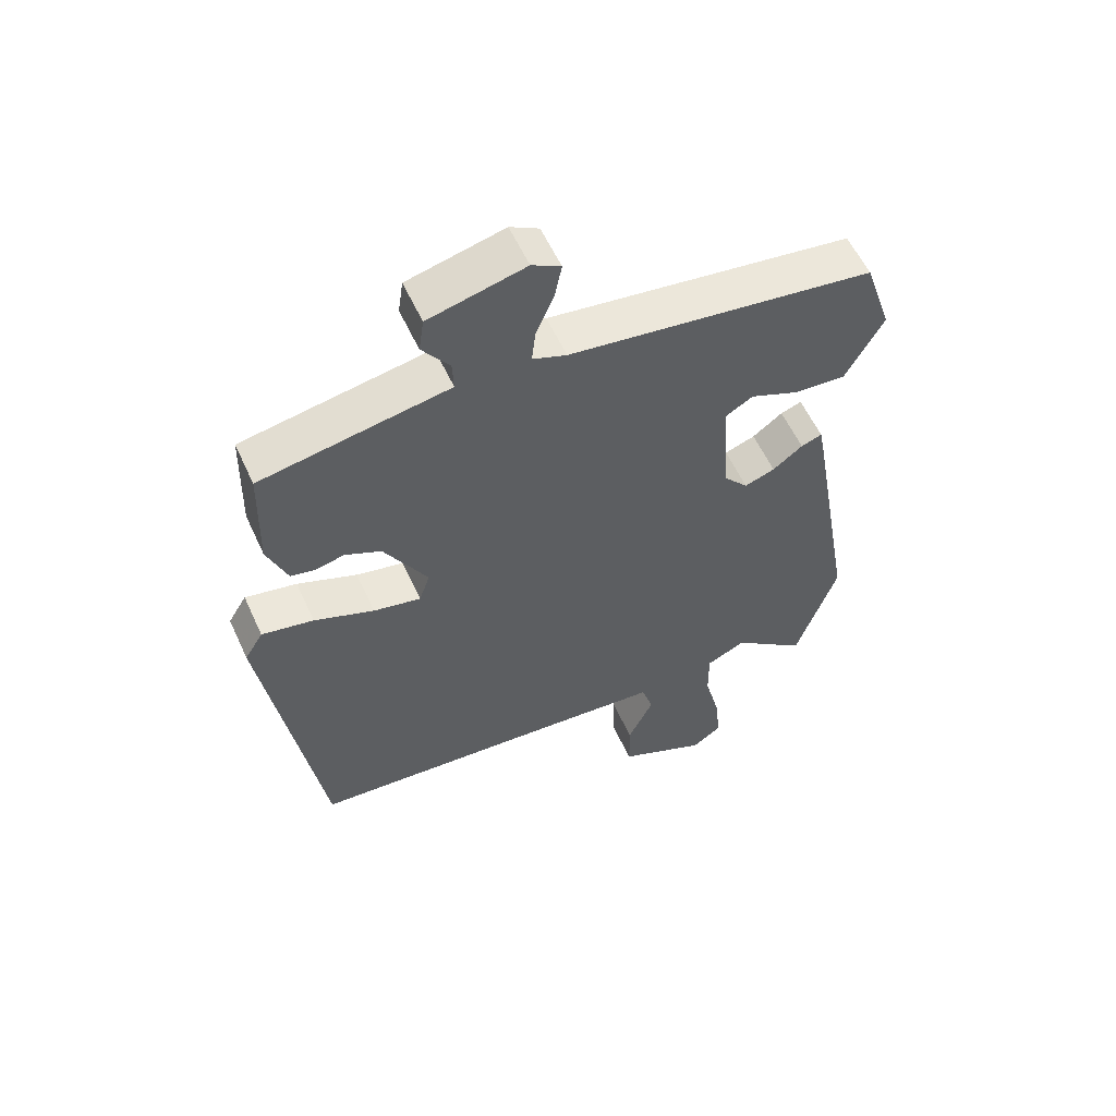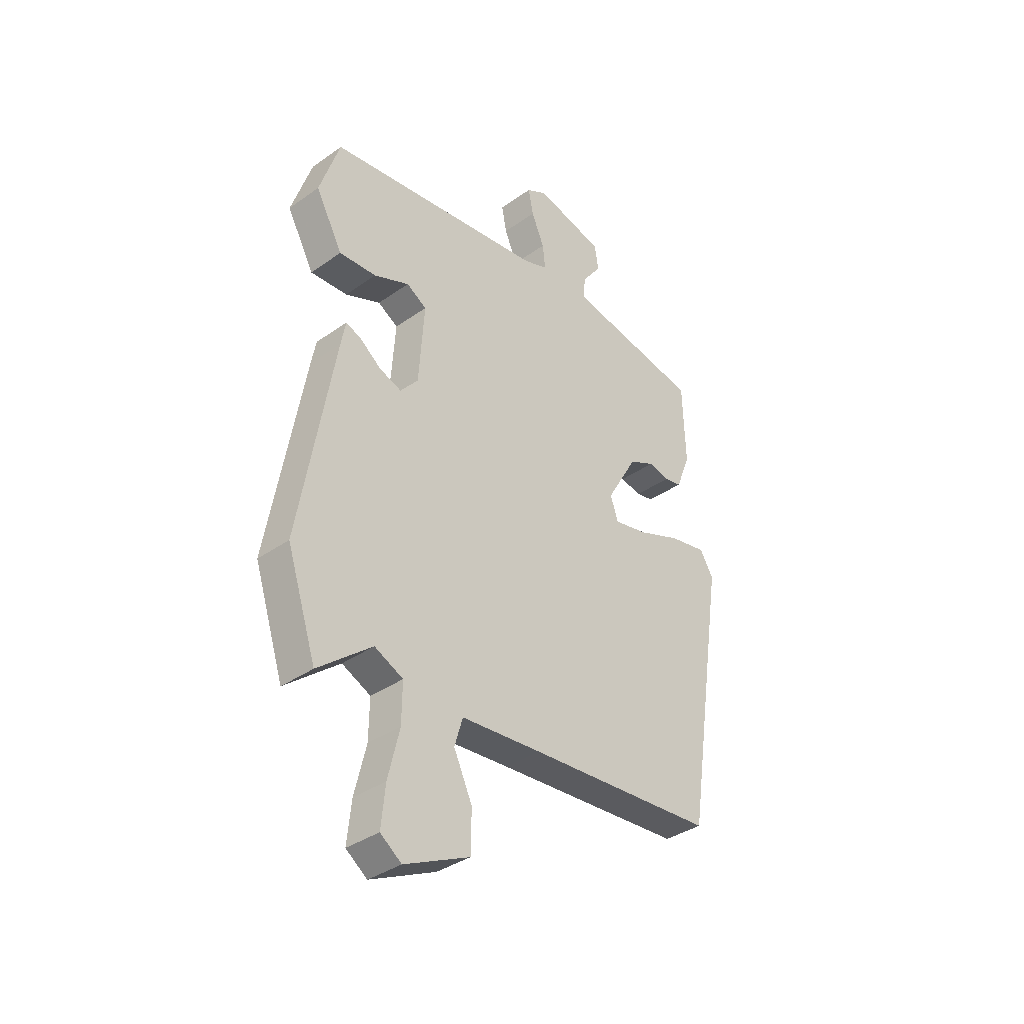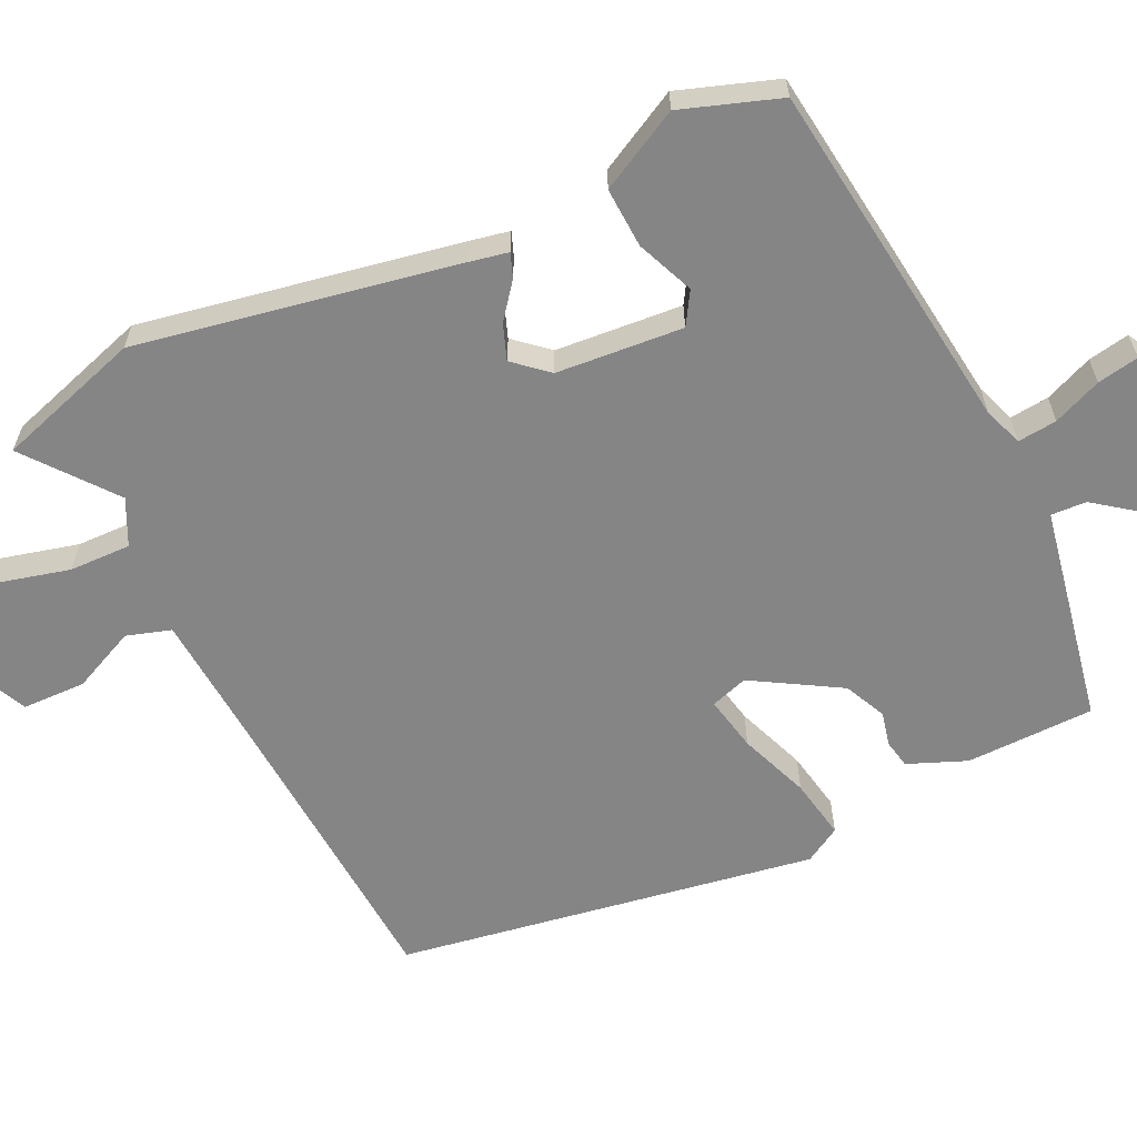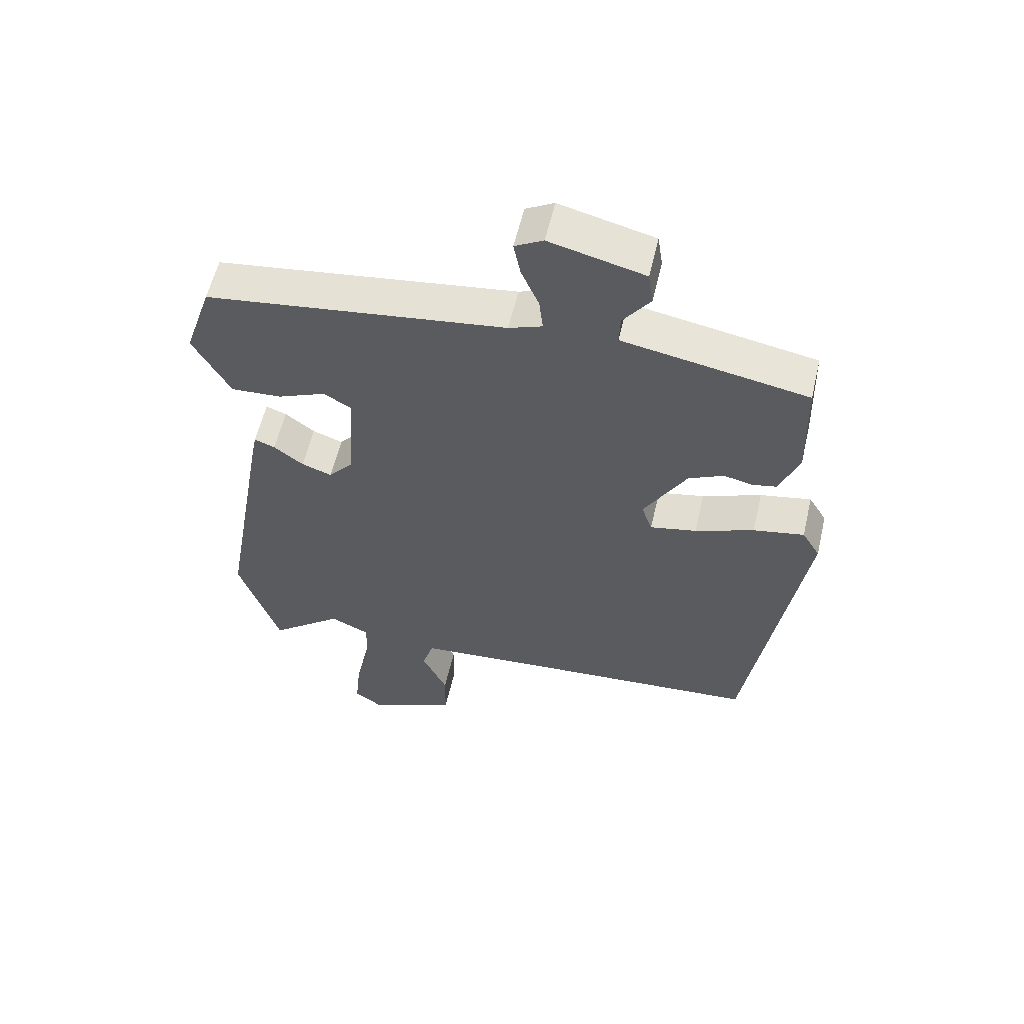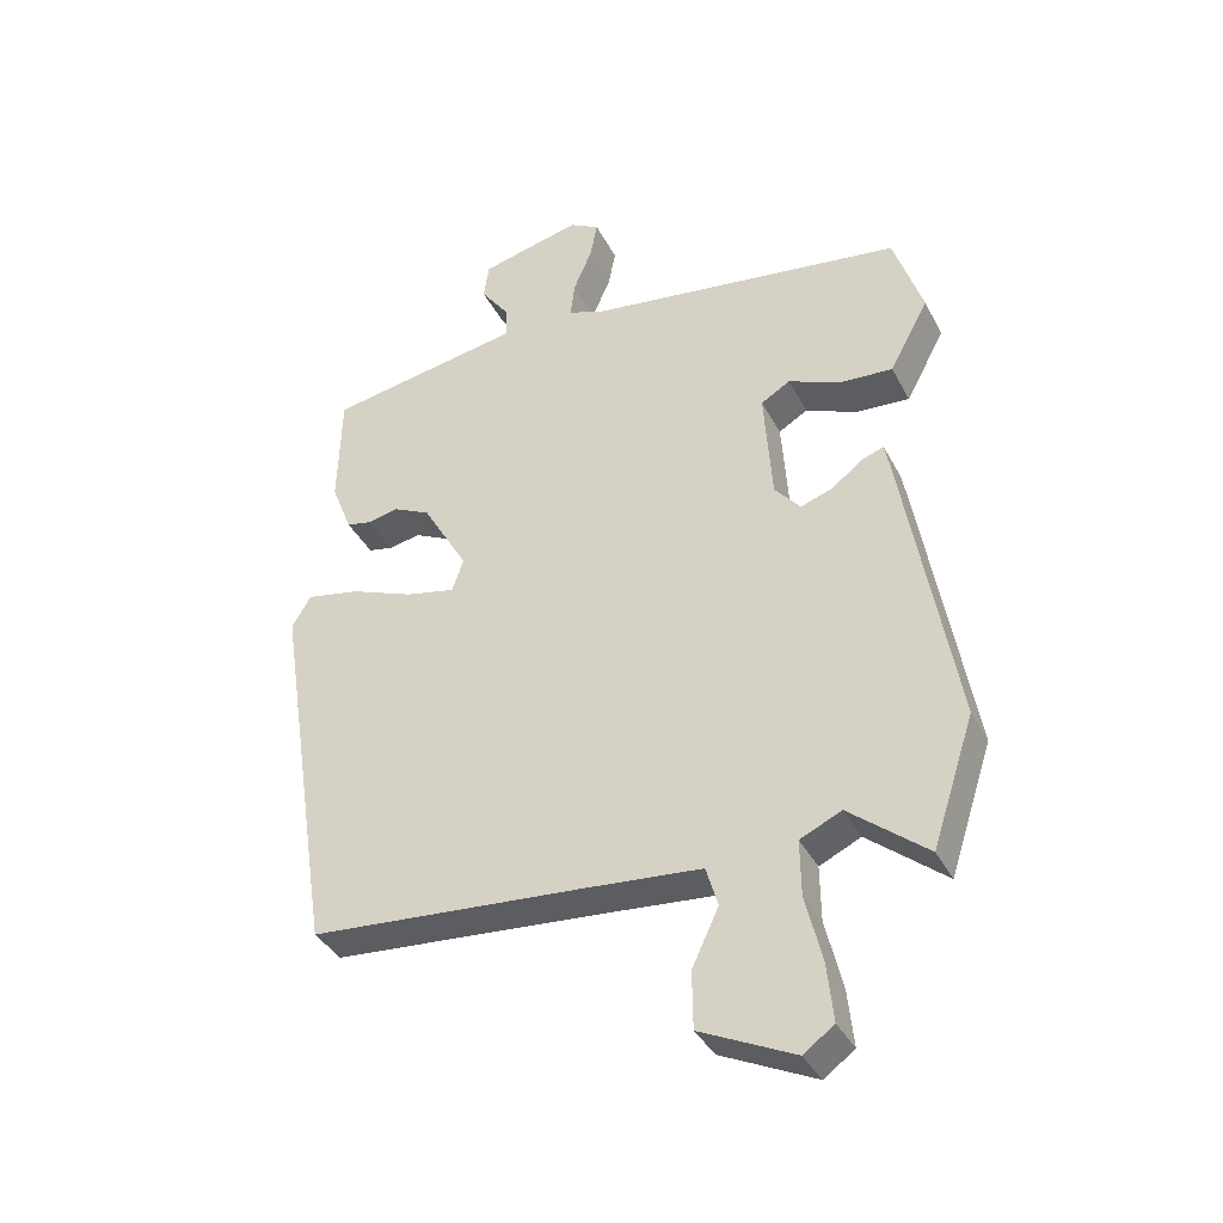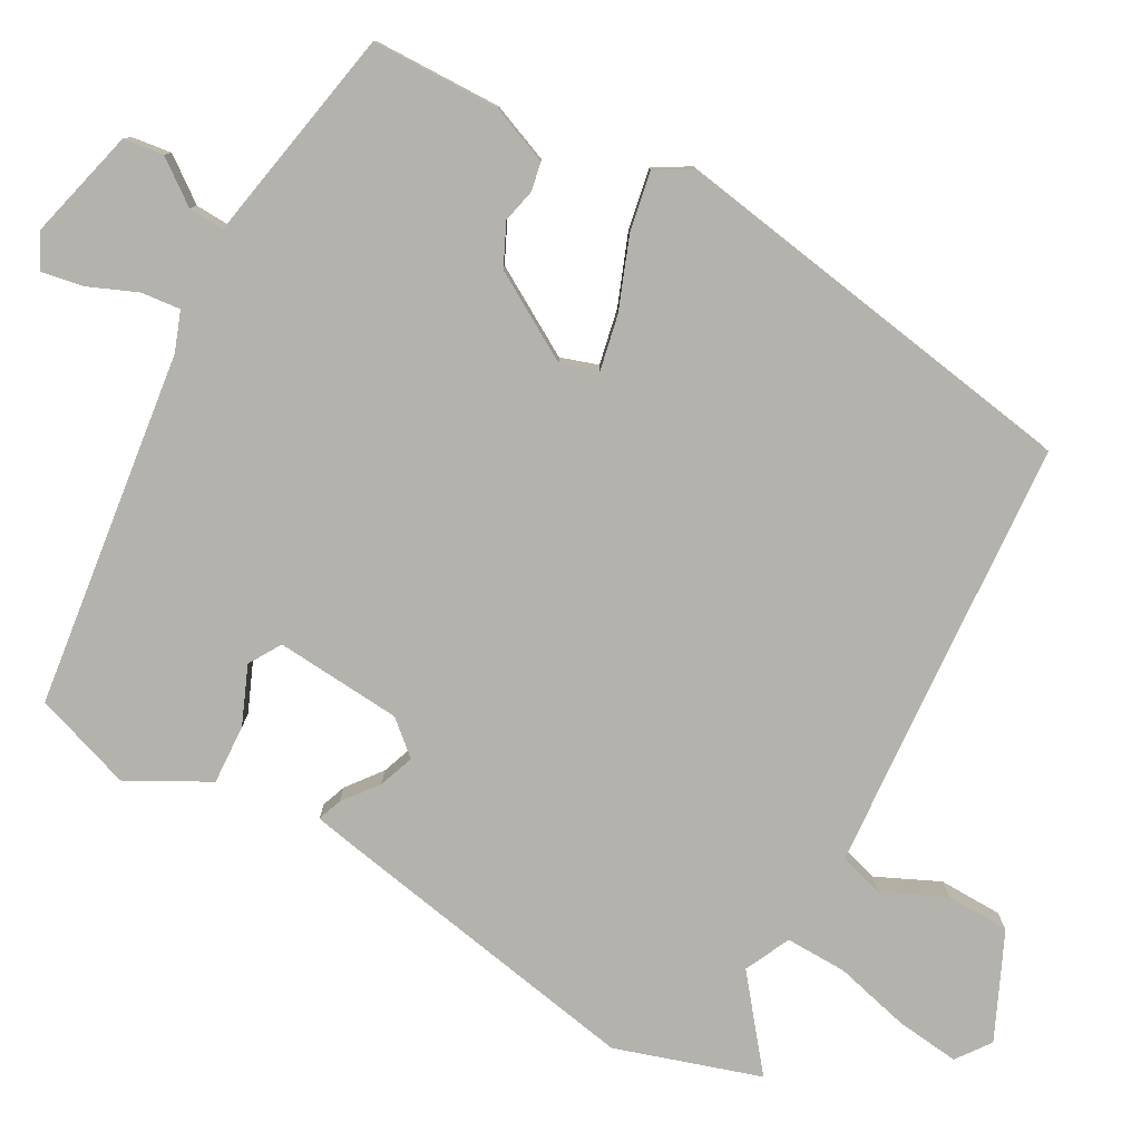
<metadata>
{"format":"obj","ext":"obj","renderer":"f3d","projection":"perspective","resolution":1024,"background":"white","views":[{"elev":57.8,"azim":155.5,"up":"+Z"},{"elev":-36.8,"azim":-47.6,"up":"+Z"},{"elev":-61.9,"azim":-65.2,"up":"+Y"},{"elev":58.0,"azim":13.2,"up":"+Z"},{"elev":-37.7,"azim":-155.0,"up":"+Z"},{"elev":-79.4,"azim":60.5,"up":"+Y"}]}
</metadata>
<code>
v 0.43 0.07 -0.495
v 0.018 0.07 -0.527
v -0.157 0.07 -0.542
v -0.175 0.07 -0.602
v -0.135 0.07 -0.687
v -0.136 0.07 -0.773
v -0.277 0.07 -0.839
v -0.323 0.07 -0.806
v -0.314 0.07 -0.72
v -0.289 0.07 -0.617
v -0.288 0.07 -0.534
v -0.35 0.07 -0.505
v -0.467 0.07 -0.6
v -0.531 0.07 -0.406
v -0.456 0.07 0.025
v -0.446 0.07 0.078
v -0.413 0.07 0.066
v -0.366 0.07 0.03
v -0.318 0.07 0.013
v -0.279 0.07 0.059
v -0.267 0.07 0.23
v -0.311 0.07 0.256
v -0.388 0.07 0.223
v -0.469 0.07 0.218
v -0.528 0.07 0.326
v -0.484 0.07 0.459
v -0.005 0.07 0.525
v 0.048 0.07 0.545
v 0.042 0.07 0.598
v 0.014 0.07 0.663
v 0.003 0.07 0.719
v 0.048 0.07 0.744
v 0.199 0.07 0.707
v 0.207 0.07 0.653
v 0.164 0.07 0.594
v 0.162 0.07 0.546
v 0.293 0.07 0.523
v 0.456 0.07 0.494
v 0.461 0.07 0.321
v 0.43 0.07 0.242
v 0.392 0.07 0.234
v 0.346 0.07 0.244
v 0.29 0.07 0.217
v 0.222 0.07 0.099
v 0.239 0.07 0.049
v 0.313 0.07 0.065
v 0.407 0.07 0.102
v 0.488 0.07 0.118
v 0.517 0.07 0.07
v 0.43 0 -0.495
v 0.018 0 -0.527
v -0.157 0 -0.542
v -0.175 0 -0.602
v -0.135 0 -0.687
v -0.136 0 -0.773
v -0.277 0 -0.839
v -0.323 0 -0.806
v -0.314 0 -0.72
v -0.289 0 -0.617
v -0.288 0 -0.534
v -0.35 0 -0.505
v -0.467 0 -0.6
v -0.531 0 -0.406
v -0.456 0 0.025
v -0.446 0 0.078
v -0.413 0 0.066
v -0.366 0 0.03
v -0.318 0 0.013
v -0.279 0 0.059
v -0.267 0 0.23
v -0.311 0 0.256
v -0.388 0 0.223
v -0.469 0 0.218
v -0.528 0 0.326
v -0.484 0 0.459
v -0.005 0 0.525
v 0.048 0 0.545
v 0.042 0 0.598
v 0.014 0 0.663
v 0.003 0 0.719
v 0.048 0 0.744
v 0.199 0 0.707
v 0.207 0 0.653
v 0.164 0 0.594
v 0.162 0 0.546
v 0.293 0 0.523
v 0.456 0 0.494
v 0.461 0 0.321
v 0.43 0 0.242
v 0.392 0 0.234
v 0.346 0 0.244
v 0.29 0 0.217
v 0.222 0 0.099
v 0.239 0 0.049
v 0.313 0 0.065
v 0.407 0 0.102
v 0.488 0 0.118
v 0.517 0 0.07
f 49 1 2
f 48 49 2
f 47 48 2
f 46 47 2
f 45 46 2 3
f 44 45 3
f 43 44 3
f 40 41 42
f 39 40 42
f 38 39 42
f 37 38 42
f 36 37 42
f 36 42 43
f 33 34 35
f 32 33 35
f 31 32 35
f 30 31 35
f 29 30 35
f 28 29 35 36
f 36 43 3
f 28 36 3
f 27 28 3
f 25 26 27
f 24 25 27
f 23 24 27
f 22 23 27
f 16 17 18
f 15 16 18
f 14 15 18
f 13 14 18
f 12 13 18
f 11 12 18 19
f 8 9 10
f 7 8 10
f 6 7 10
f 5 6 10
f 4 5 10
f 4 10 11
f 11 19 20
f 4 11 20
f 3 4 20
f 21 22 27
f 3 20 21 27
f 51 50 98
f 51 98 97
f 51 97 96
f 51 96 95
f 52 51 95 94
f 52 94 93
f 52 93 92
f 91 90 89
f 91 89 88
f 91 88 87
f 91 87 86
f 91 86 85
f 92 91 85
f 84 83 82
f 84 82 81
f 84 81 80
f 84 80 79
f 84 79 78
f 85 84 78 77
f 52 92 85
f 52 85 77
f 52 77 76
f 76 75 74
f 76 74 73
f 76 73 72
f 76 72 71
f 67 66 65
f 67 65 64
f 67 64 63
f 67 63 62
f 67 62 61
f 68 67 61 60
f 59 58 57
f 59 57 56
f 59 56 55
f 59 55 54
f 59 54 53
f 60 59 53
f 69 68 60
f 69 60 53
f 69 53 52
f 76 71 70
f 76 70 69 52
f 1 50 51 2
f 2 51 52 3
f 3 52 53 4
f 4 53 54 5
f 5 54 55 6
f 6 55 56 7
f 7 56 57 8
f 8 57 58 9
f 9 58 59 10
f 10 59 60 11
f 11 60 61 12
f 12 61 62 13
f 13 62 63 14
f 14 63 64 15
f 15 64 65 16
f 16 65 66 17
f 17 66 67 18
f 18 67 68 19
f 19 68 69 20
f 20 69 70 21
f 21 70 71 22
f 22 71 72 23
f 23 72 73 24
f 24 73 74 25
f 25 74 75 26
f 26 75 76 27
f 27 76 77 28
f 28 77 78 29
f 29 78 79 30
f 30 79 80 31
f 31 80 81 32
f 32 81 82 33
f 33 82 83 34
f 34 83 84 35
f 35 84 85 36
f 36 85 86 37
f 37 86 87 38
f 38 87 88 39
f 39 88 89 40
f 40 89 90 41
f 41 90 91 42
f 42 91 92 43
f 43 92 93 44
f 44 93 94 45
f 45 94 95 46
f 46 95 96 47
f 47 96 97 48
f 48 97 98 49
f 49 98 50 1

</code>
